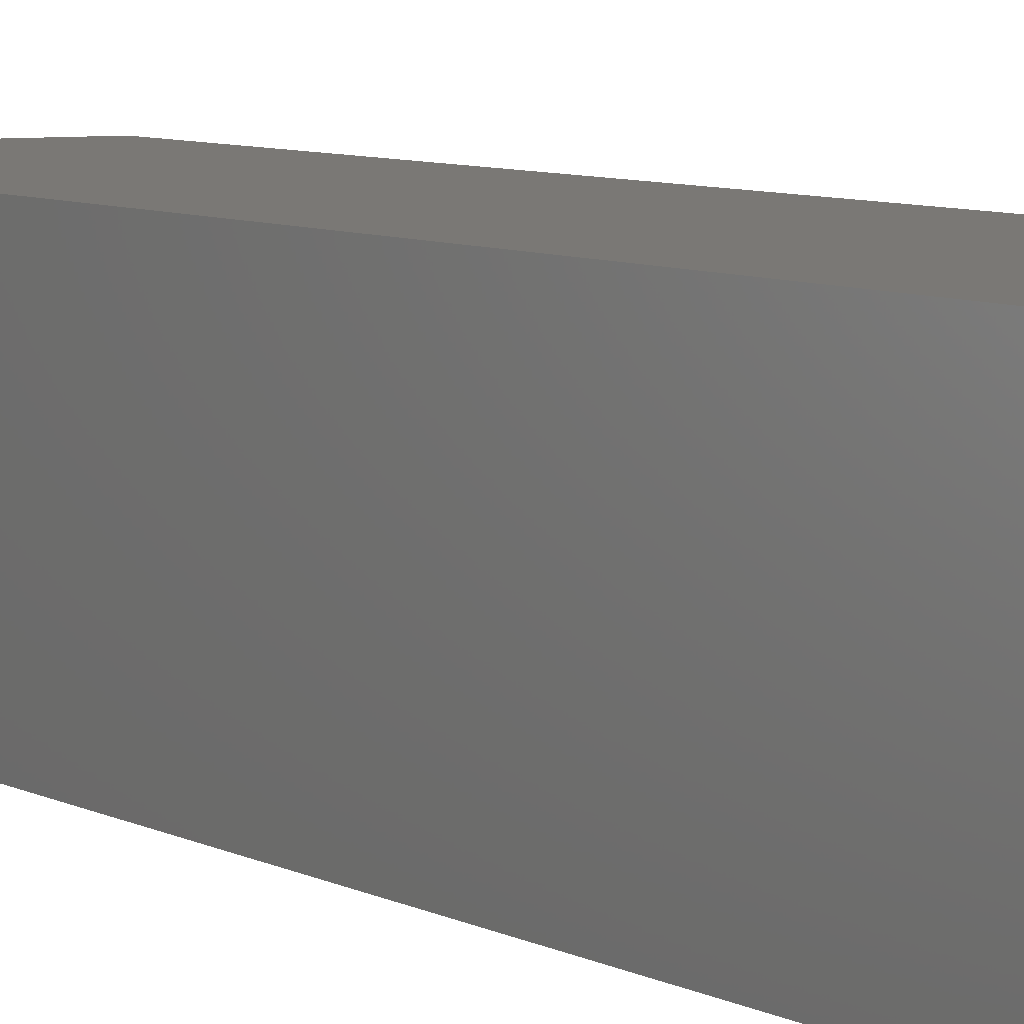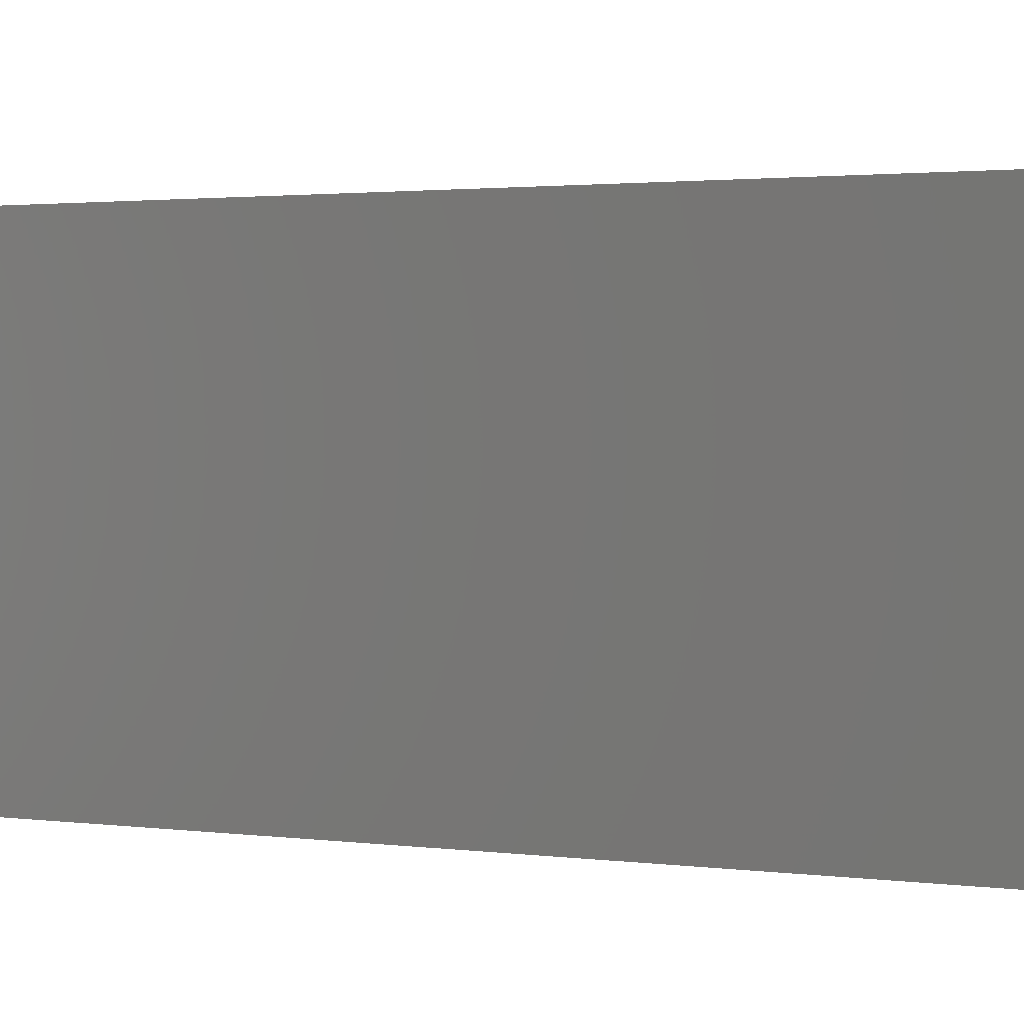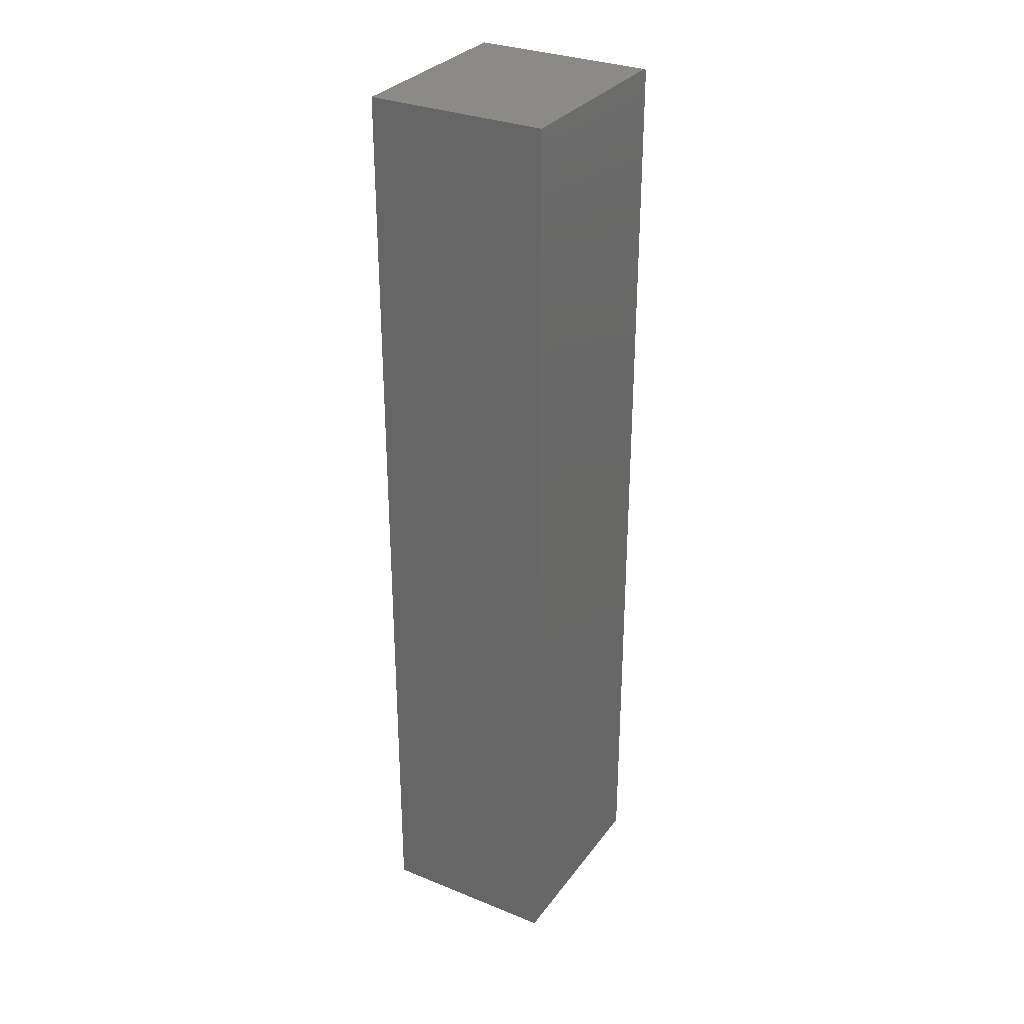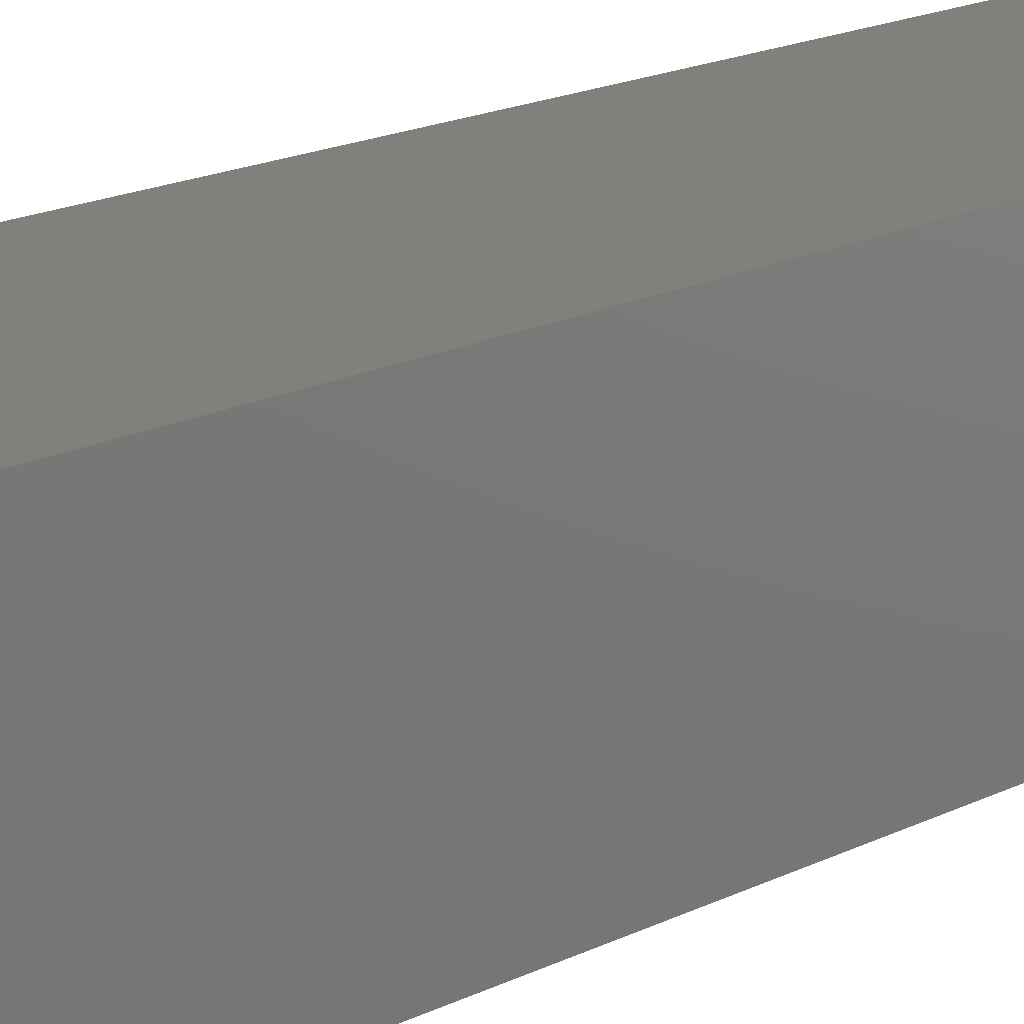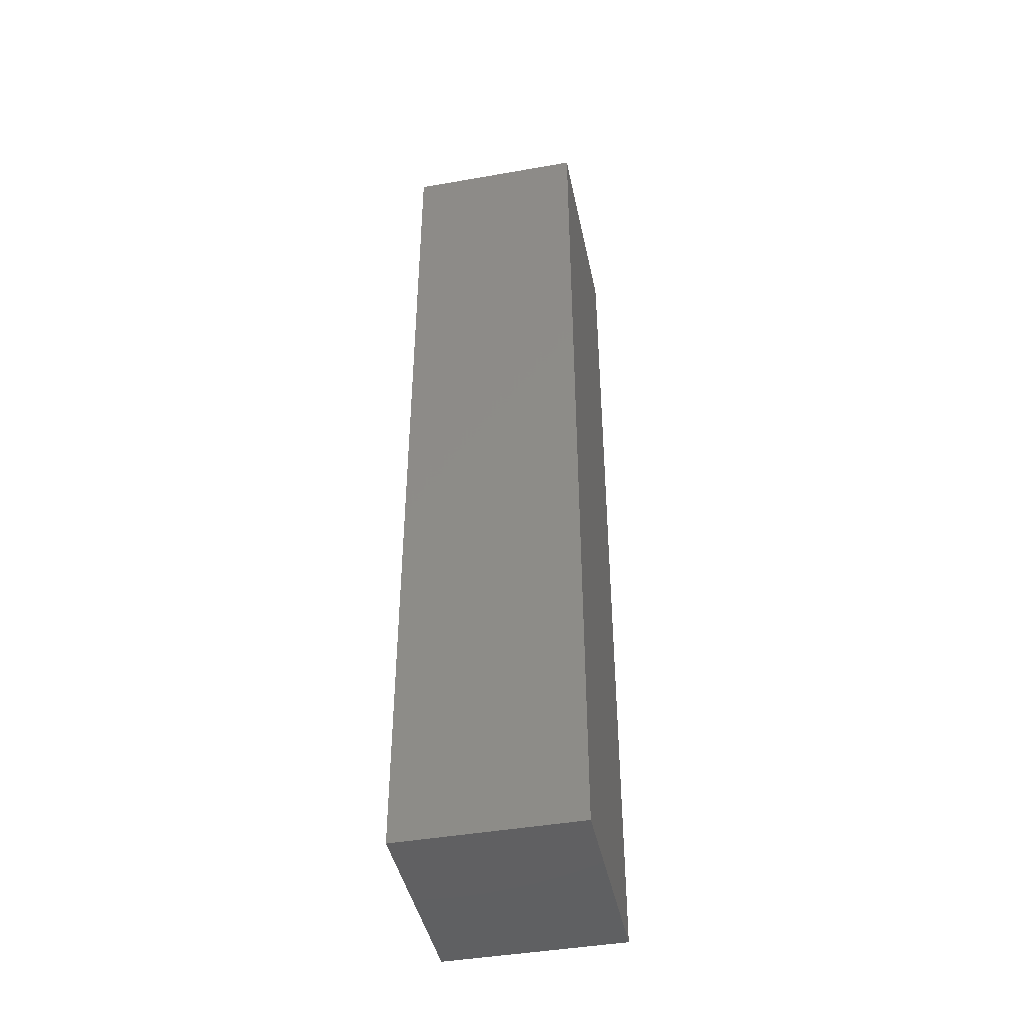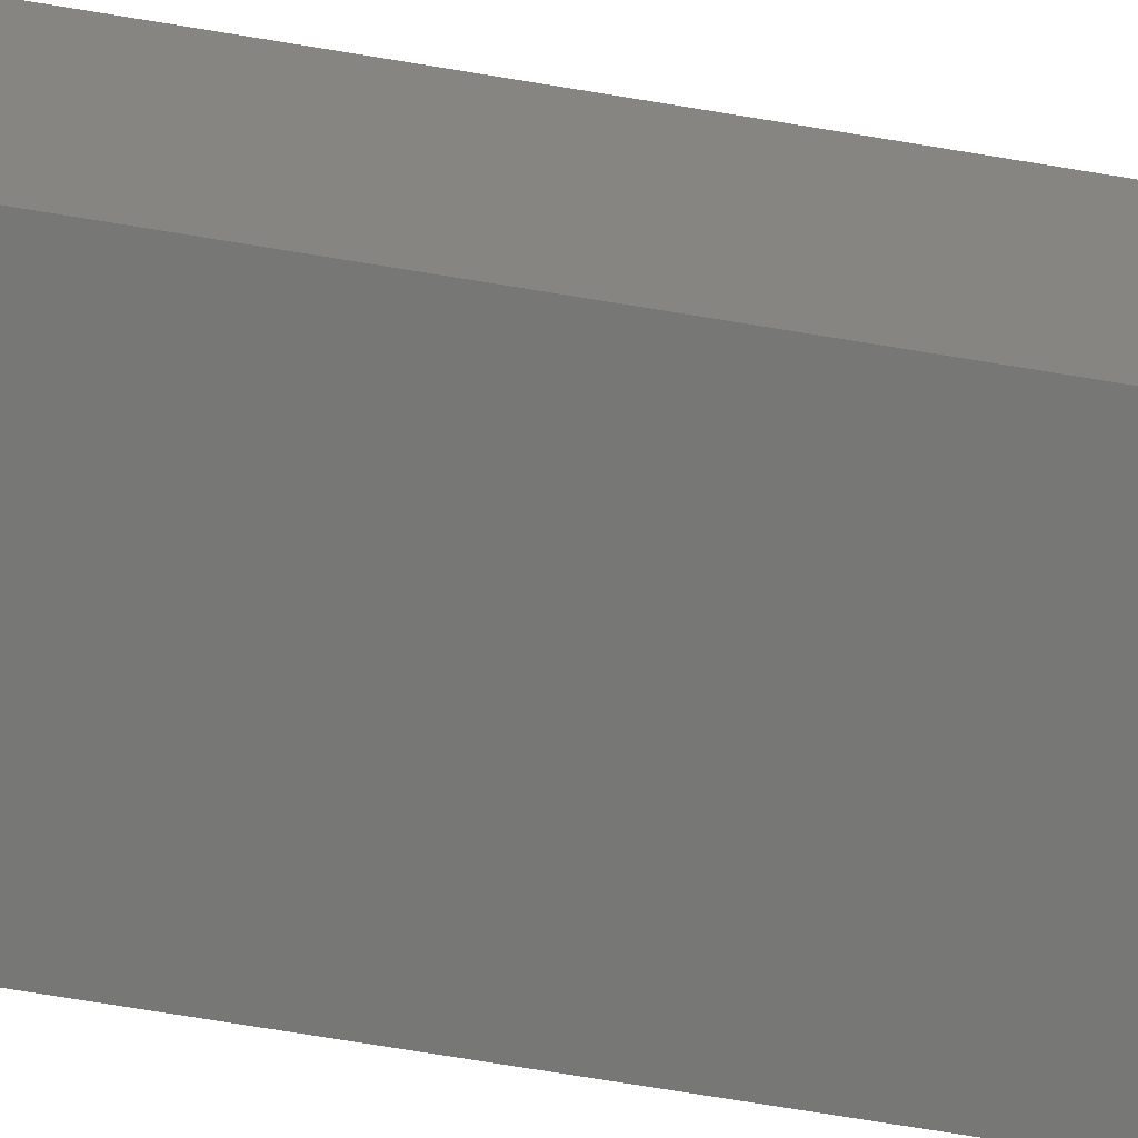
<metadata>
{"format":"stl","ext":"stl","renderer":"f3d","projection":"perspective","resolution":1024,"background":"white","views":[{"elev":5.8,"azim":151.0,"up":"+Z"},{"elev":0.9,"azim":-43.8,"up":"+Z"},{"elev":31.0,"azim":-60.0,"up":"+Y"},{"elev":14.0,"azim":39.0,"up":"+Z"},{"elev":-43.5,"azim":-78.3,"up":"+Y"},{"elev":-69.7,"azim":-99.5,"up":"+Z"}]}
</metadata>
<code>
# stl→obj: 24 verts, 44 faces
v 0.3281 -0.75 -0.1406
v 0.3281 0.7422 -0.1406
v 0.3281 -0.75 0.1436
v 0.3281 0.7422 0.1436
v 0.328 0.7437 0.1436
v 0.3268 0.7465 0.1436
v 0.3275 0.7452 0.1436
v -1.578e-17 -0.75 0.1436
v 0.3258 0.7477 0.1436
v 0.3247 0.7487 0.1436
v 0.3233 0.7494 0.1436
v 0.3218 0.7498 0.1436
v 0.3203 0.75 0.1436
v -1.578e-17 0.75 0.1436
v 5.099e-33 0.75 -0.1406
v 0.3203 0.75 -0.1406
v 0.3268 0.7465 -0.1406
v 0.3247 0.7487 -0.1406
v 0.3258 0.7477 -0.1406
v 0 -0.75 -0.1406
v 0.3275 0.7452 -0.1406
v 0.328 0.7437 -0.1406
v 0.3218 0.7498 -0.1406
v 0.3233 0.7494 -0.1406
f 1 2 3
f 3 2 4
f 4 5 6
f 6 5 7
f 8 3 4
f 8 4 6
f 8 6 9
f 8 9 10
f 8 10 11
f 8 11 12
f 8 12 13
f 8 13 14
f 15 14 16
f 16 14 13
f 17 18 19
f 2 1 20
f 15 18 17
f 15 17 21
f 15 21 22
f 15 22 2
f 15 2 20
f 18 15 16
f 18 16 23
f 18 23 24
f 16 13 23
f 23 13 12
f 23 12 24
f 24 12 11
f 24 11 18
f 18 11 10
f 18 10 19
f 19 10 9
f 19 9 17
f 17 9 6
f 17 6 21
f 21 6 7
f 21 7 22
f 22 7 5
f 22 5 2
f 2 5 4
f 20 8 15
f 15 8 14
f 8 20 3
f 3 20 1

</code>
